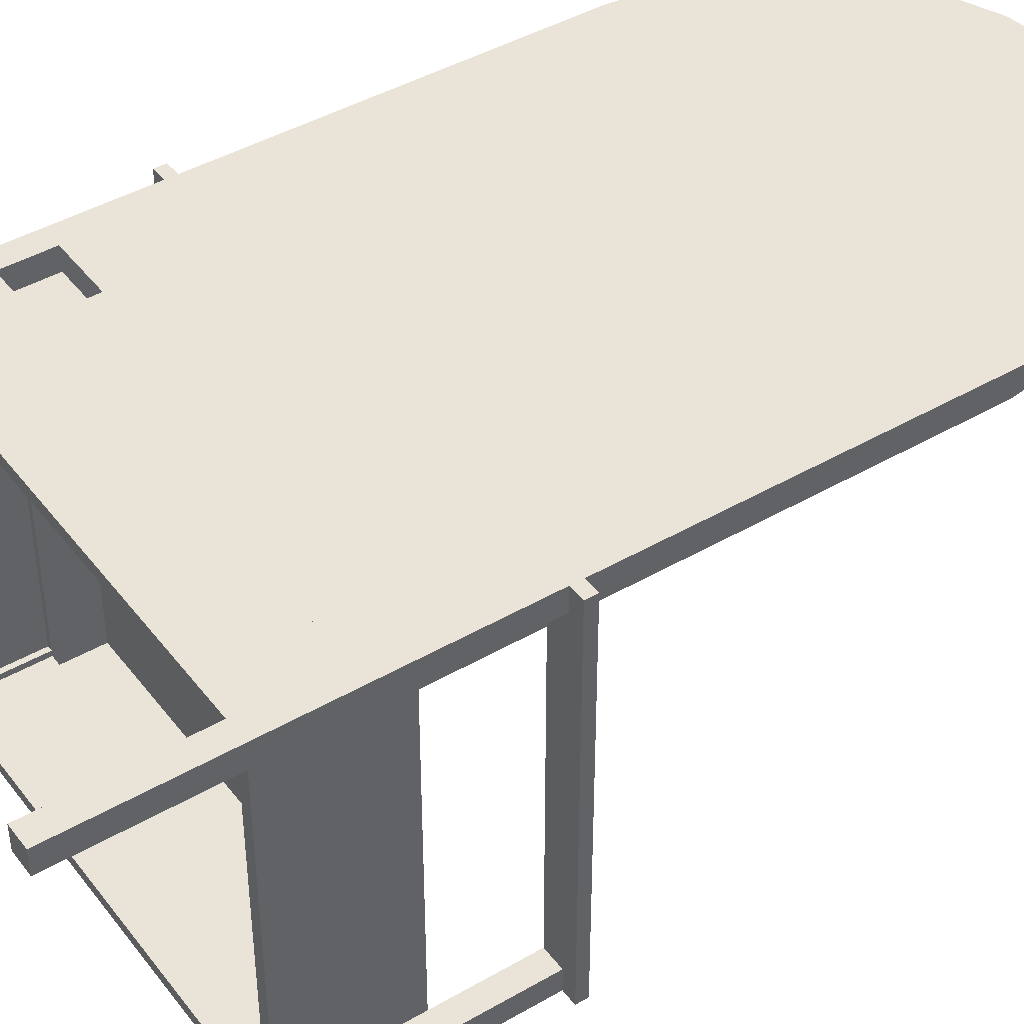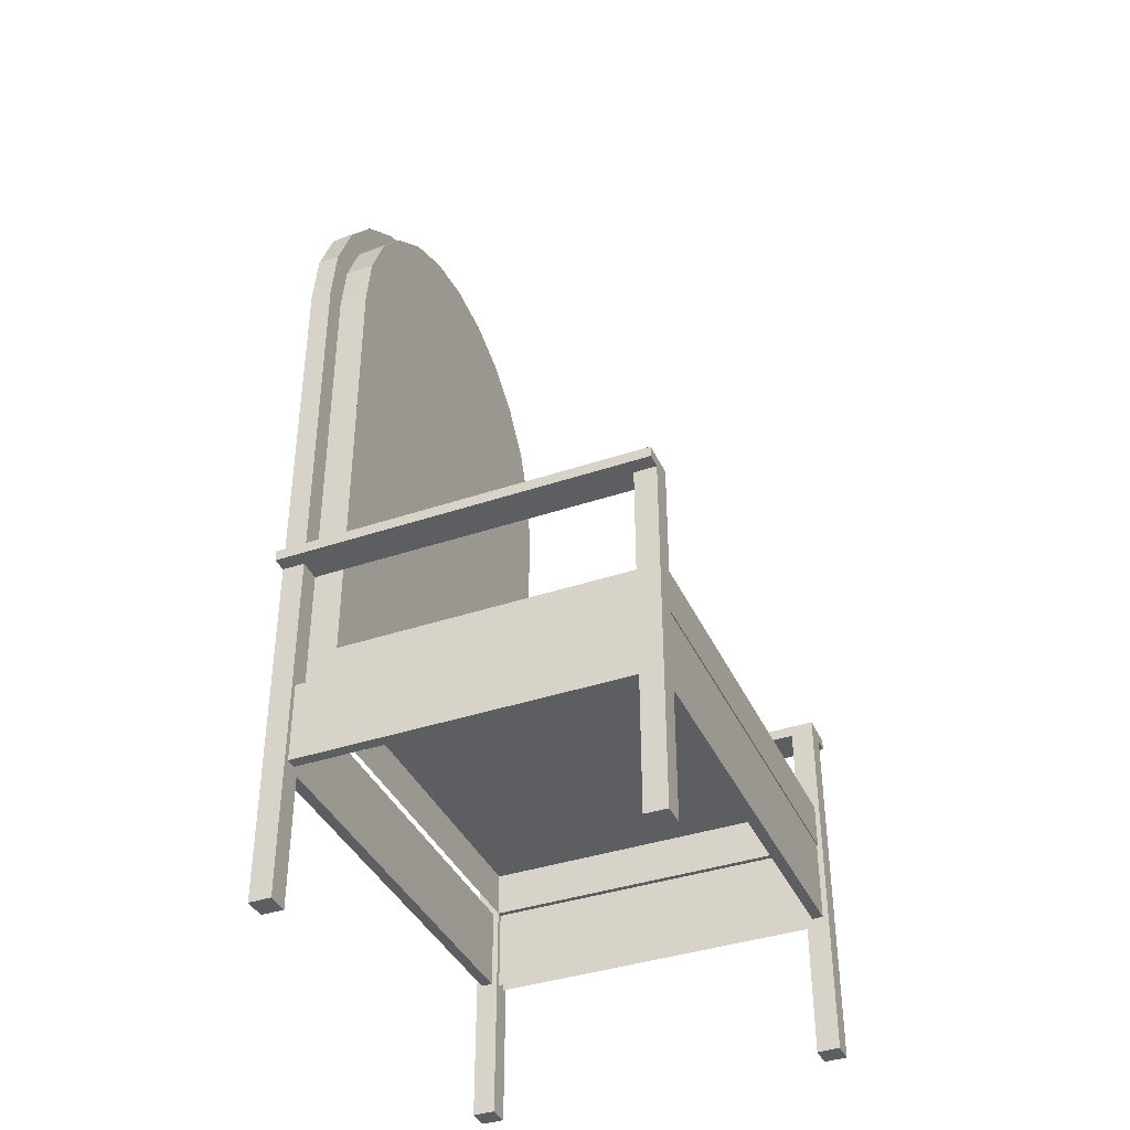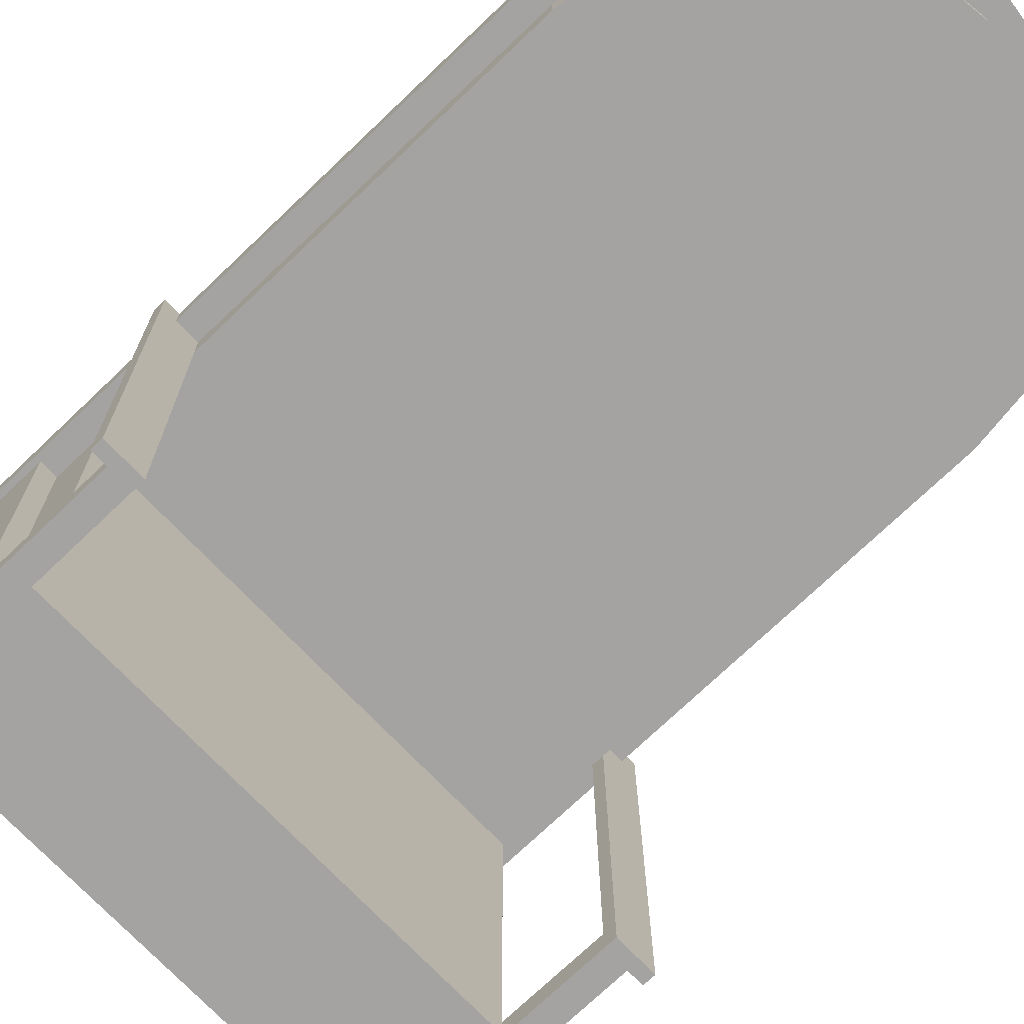
<metadata>
{"format":"obj","ext":"obj","renderer":"f3d","projection":"perspective","resolution":1024,"background":"white","views":[{"elev":43.2,"azim":55.5,"up":"+Z"},{"elev":-38.9,"azim":112.9,"up":"+Y"},{"elev":-73.1,"azim":133.7,"up":"+Z"}]}
</metadata>
<code>
v 0.1804 -0.3915 -0.2251
v 0.1997 -0.3915 -0.2059
v 0.1804 -0.3915 -0.2059
v 0.1997 -0.3915 -0.2251
v 0.1949 -0.2694 -0.2059
v 0.1804 -0.2694 -0.2107
v 0.1997 -0.07974 -0.2251
v 0.1949 -0.1987 -0.2059
v 0.1853 -0.2694 -0.2059
v 0.1804 -0.1987 -0.2059
v 0.1804 -0.2694 -0.2202
v 0.1804 -0.07974 -0.2251
v 0.1997 -0.07974 -0.2059
v 0.1949 -0.2694 0.08367
v 0.1853 -0.1987 -0.2059
v 0.1804 -0.1987 -0.2107
v 0.1804 -0.1987 -0.2251
v -0.1925 -0.2694 -0.2107
v 0.1804 -0.07008 -0.2251
v 0.2125 -0.07974 -0.2251
v 0.1804 -0.07974 -0.2059
v 0.1853 -0.1987 0.08367
v 0.1949 -0.1987 0.08367
v 0.1853 -0.2694 0.08367
v 0.1804 -0.1987 0.08367
v 0.1804 -0.1987 -0.2202
v 0.1804 -0.1987 -0.221
v -0.1925 -0.2694 -0.2202
v 0.1804 -0.16 -0.221
v 0.2125 -0.07008 -0.2251
v 0.1804 -0.07008 0.05751
v 0.1804 -0.16 -0.2059
v 0.1804 -0.07974 0.05751
v 0.1997 -0.3915 0.08367
v 0.1804 -0.3915 0.08367
v -0.1925 -0.1987 -0.2107
v -0.1925 -0.1987 -0.2202
v -0.1925 -0.3915 -0.2059
v 0.2125 -0.07008 -0.1733
v 0.1804 -0.07974 0.08367
v 0.2125 -0.07974 0.103
v 0.1997 -0.07974 0.08367
v 0.1804 -0.1652 0.08367
v 0.1804 -0.16 0.103
v -0.1925 -0.1987 -0.2059
v -0.1925 -0.1987 -0.2211
v -0.1925 -0.3915 -0.2251
v 0.2125 -0.07008 0.103
v 0.1804 -0.07008 0.08367
v 0.1997 -0.3915 0.103
v 0.1804 -0.2694 0.08834
v 0.1804 -0.16 0.08367
v 0.1804 -0.1987 0.08834
v -0.1971 -0.1987 -0.2059
v -0.1925 -0.07974 -0.2251
v -0.1925 -0.16 -0.2059
v -0.2117 -0.3915 -0.2251
v 0.1997 -0.07008 0.08367
v 0.1997 -0.07008 0.103
v 0.1997 -0.07974 0.103
v 0.1804 -0.3915 0.103
v 0.1804 -0.2694 0.09823
v 0.1804 0.2384 0.103
v 0.1804 -0.1987 0.09823
v -0.1923 -0.1652 0.08367
v -0.1923 -0.1987 0.08367
v -0.1923 -0.16 0.08367
v -0.1923 -0.16 0.103
v -0.1971 -0.1987 0.08367
v -0.1925 -0.16 -0.2211
v -0.1925 -0.07974 -0.2059
v -0.2117 -0.3915 -0.2059
v 0.1804 0.2384 0.08367
v -0.1923 -0.2694 0.0982
v -0.1923 -0.1987 0.08863
v -0.1923 -0.1987 0.0982
v 0.174 0.2866 0.103
v -0.2069 -0.1987 0.08367
v -0.1971 -0.2694 0.08367
v -0.2117 -0.07974 -0.2251
v -0.1971 -0.2696 -0.2059
v -0.2117 -0.1987 -0.2059
v 0.1997 0.2384 0.08367
v 0.174 0.2866 0.08367
v 0.1721 0.3412 0.08367
v -0.1923 -0.2694 0.08863
v -0.1923 -0.1987 0.09335
v 0.1927 0.2916 0.103
v 0.1721 0.3412 0.103
v -0.1925 -0.07974 0.08367
v -0.1923 -0.3915 0.08367
v -0.1923 0.2384 0.103
v -0.2069 -0.1987 -0.2059
v -0.2117 -0.07974 0.08367
v -0.1925 -0.07008 -0.2251
v -0.2117 -0.07974 -0.2059
v -0.2117 -0.199 -0.2251
v -0.2069 -0.2696 -0.2059
v 0.1997 0.2384 0.103
v 0.1927 0.2916 0.08367
v 0.1554 0.3316 0.08367
v 0.1554 0.3316 0.103
v -0.1925 -0.07008 0.08367
v -0.1923 -0.3915 0.103
v -0.186 0.2866 0.103
v -0.1923 0.2384 0.08367
v -0.2069 -0.2696 0.08367
v -0.2117 -0.3915 0.08367
v -0.2117 -0.1987 -0.2251
v -0.2246 -0.07008 -0.2251
v 0.1394 0.3838 0.08367
v 0.1258 0.3702 0.103
v 0.1394 0.3838 0.103
v -0.2246 -0.07974 -0.2251
v -0.2117 -0.3915 0.103
v -0.1674 0.3316 0.103
v -0.2047 0.2916 0.103
v -0.2117 -0.07008 0.08367
v 0.1258 0.3702 0.08367
v 0.08721 0.3998 0.103
v -0.2047 0.2916 0.08367
v -0.2246 -0.07974 0.103
v -0.1378 0.3702 0.103
v -0.1841 0.3412 0.103
v -0.186 0.2866 0.08367
v -0.2117 -0.07974 0.103
v -0.2246 -0.07008 0.103
v 0.09684 0.4165 0.08367
v 0.04226 0.4184 0.103
v 0.09684 0.4165 0.103
v -0.2117 0.2384 0.08367
v -0.2117 0.2384 0.103
v -0.2117 -0.07008 0.103
v -0.09916 0.3998 0.103
v -0.1514 0.3838 0.103
v -0.1674 0.3316 0.08367
v 0.08721 0.3998 0.08367
v -0.005978 0.4248 0.103
v 0.04724 0.4371 0.103
v -0.1841 0.3412 0.08367
v -0.05421 0.4184 0.103
v -0.1088 0.4165 0.103
v -0.09916 0.3998 0.08367
v -0.1378 0.3702 0.08367
v 0.04724 0.4371 0.08367
v 0.04226 0.4184 0.08367
v -0.005996 0.4441 0.103
v -0.05923 0.4371 0.103
v -0.05421 0.4184 0.08367
v -0.1514 0.3838 0.08367
v -0.005996 0.4441 0.08367
v -0.005978 0.4248 0.08367
v -0.05923 0.4371 0.08367
v -0.1088 0.4165 0.08367
v 0.1804 0.2384 0.05751
v 0.1804 -0.16 0.05751
v -0.1924 -0.16 0.05751
v 0.174 0.2866 0.05751
v 0.1554 0.3316 0.05751
v -0.1923 0.2384 0.05751
v 0.1258 0.3702 0.05751
v -0.186 0.2866 0.05751
v 0.08721 0.3998 0.05751
v -0.1674 0.3316 0.05751
v 0.04226 0.4184 0.05751
v -0.1378 0.3702 0.05751
v -0.005978 0.4248 0.05751
v -0.09916 0.3998 0.05751
v -0.05421 0.4184 0.05751
v 0.1997 -0.07008 -0.2059
v -0.202 -0.263 0.09126
v -0.202 -0.263 0.0953
v 0.1804 -0.263 0.09505
v 0.1804 -0.263 0.09156
v 0.1885 -0.263 0.09156
v 0.1925 -0.263 0.08367
v 0.1925 -0.263 0.09156
v 0.1885 -0.2584 0.09505
v 0.1885 -0.263 0.09505
v -0.2117 -0.07008 -0.2059
v 0.1554 0.3316 0.1077
v 0.1804 -0.1652 0.05751
v -0.1923 -0.1652 0.05751
g mesh1_mesh1-geometry
f 1 2 3
f 2 1 4
f 2 5 3
f 3 6 1
f 1 7 4
f 7 2 4
f 5 2 8
f 3 5 9
f 6 3 10
f 11 1 6
f 7 1 12
f 2 7 13
f 13 8 2
f 8 14 5
f 14 9 5
f 3 9 15
f 3 15 10
f 6 10 16
f 1 11 17
f 6 18 11
f 12 1 17
f 19 7 12
f 7 20 13
f 8 13 21
f 8 21 15
f 22 8 15
f 14 8 23
f 9 22 15
f 9 14 24
f 15 21 10
f 25 15 10
f 16 10 26
f 6 16 18
f 17 11 27
f 28 11 18
f 17 29 12
f 30 7 19
f 12 31 19
f 21 31 12
f 12 32 21
f 13 33 21
f 13 20 33
f 7 30 20
f 8 22 23
f 15 25 22
f 14 23 34
f 22 9 24
f 24 14 35
f 10 21 32
f 26 10 27
f 16 36 26
f 36 18 16
f 27 11 26
f 29 17 27
f 26 11 37
f 28 37 11
f 18 38 28
f 12 29 32
f 19 39 30
f 31 39 19
f 31 21 33
f 33 20 40
f 30 41 20
f 22 40 23
f 22 24 25
f 25 40 22
f 34 23 42
f 34 35 14
f 25 24 35
f 29 10 32
f 43 40 25
f 25 44 43
f 27 10 29
f 37 26 36
f 45 18 36
f 28 46 37
f 38 18 45
f 47 28 38
f 48 30 39
f 49 39 31
f 40 20 42
f 41 30 48
f 20 41 42
f 40 42 23
f 42 50 34
f 50 35 34
f 35 51 25
f 40 43 52
f 53 44 25
f 43 44 52
f 54 45 36
f 36 45 54
f 28 55 46
f 56 38 45
f 28 47 55
f 38 57 47
f 58 48 39
f 58 39 49
f 59 41 48
f 60 42 41
f 50 42 60
f 35 50 61
f 51 35 62
f 25 51 53
f 52 63 40
f 64 44 53
f 52 44 63
f 65 66 67
f 65 68 66
f 69 45 54
f 54 45 69
f 46 55 70
f 38 56 71
f 57 55 47
f 57 38 72
f 70 71 56
f 48 58 59
f 49 73 58
f 40 63 49
f 49 63 73
f 41 59 60
f 50 60 61
f 61 62 35
f 62 74 51
f 53 51 75
f 62 44 64
f 64 53 76
f 61 63 44
f 63 77 44
f 69 67 66
f 67 68 65
f 66 68 75
f 45 69 66
f 66 69 45
f 54 78 69
f 79 54 69
f 69 54 79
f 71 70 55
f 38 71 54
f 55 57 80
f 38 81 72
f 82 57 72
f 83 59 58
f 83 58 73
f 73 63 84
f 84 85 73
f 59 61 60
f 62 61 44
f 86 51 74
f 62 64 74
f 86 75 51
f 75 87 53
f 87 76 53
f 76 74 64
f 63 61 88
f 68 44 77
f 77 63 89
f 77 84 63
f 90 67 69
f 66 91 69
f 92 68 67
f 75 68 87
f 75 86 66
f 78 54 93
f 69 79 78
f 78 94 69
f 54 79 81
f 81 79 54
f 79 69 91
f 95 71 55
f 54 71 96
f 81 38 54
f 80 57 97
f 80 95 55
f 72 81 98
f 57 82 97
f 72 96 82
f 59 83 99
f 83 73 100
f 85 100 73
f 101 85 84
f 99 61 59
f 74 91 86
f 87 68 76
f 76 68 74
f 88 61 99
f 89 63 88
f 102 68 77
f 102 77 89
f 84 77 101
f 103 67 90
f 94 90 69
f 66 86 91
f 68 92 104
f 92 68 105
f 106 92 67
f 54 96 93
f 93 81 54
f 98 78 93
f 93 78 98
f 107 78 79
f 107 94 78
f 108 79 91
f 71 95 90
f 71 90 96
f 80 97 109
f 95 80 110
f 81 93 98
f 72 98 96
f 97 82 109
f 96 109 82
f 99 83 88
f 100 88 83
f 100 85 88
f 111 85 101
f 91 74 104
f 68 104 74
f 89 88 85
f 112 68 102
f 102 101 77
f 113 102 89
f 67 103 106
f 90 95 103
f 94 114 90
f 115 104 92
f 105 68 116
f 92 105 117
f 92 106 105
f 93 96 98
f 78 98 107
f 107 98 78
f 107 79 108
f 94 107 108
f 104 108 91
f 109 96 80
f 96 114 80
f 90 114 96
f 110 80 114
f 110 118 95
f 119 111 101
f 101 102 119
f 85 111 89
f 120 68 112
f 112 102 113
f 112 119 102
f 113 89 111
f 103 121 106
f 118 121 103
f 95 118 103
f 94 122 114
f 108 104 115
f 117 115 92
f 116 68 123
f 105 116 124
f 105 125 116
f 117 105 124
f 125 105 106
f 108 126 94
f 114 127 110
f 127 118 110
f 128 111 119
f 129 68 120
f 120 112 130
f 112 120 119
f 130 112 113
f 113 111 130
f 106 121 125
f 131 121 118
f 132 118 133
f 118 127 133
f 122 94 126
f 127 114 122
f 126 108 115
f 132 115 117
f 123 68 134
f 116 123 135
f 116 136 123
f 124 116 135
f 136 116 125
f 117 124 121
f 128 130 111
f 137 128 119
f 137 119 120
f 138 68 129
f 129 120 139
f 120 129 137
f 139 120 130
f 121 140 125
f 131 132 121
f 118 132 131
f 126 133 122
f 133 126 132
f 127 122 133
f 126 115 132
f 117 121 132
f 134 68 141
f 123 134 142
f 134 123 143
f 135 123 142
f 144 123 136
f 124 135 140
f 125 140 136
f 140 121 124
f 128 145 130
f 145 128 137
f 146 145 137
f 146 137 129
f 141 68 138
f 138 129 147
f 129 138 146
f 147 129 139
f 139 130 145
f 134 141 148
f 141 134 149
f 142 134 148
f 144 143 123
f 143 149 134
f 135 142 150
f 136 150 144
f 150 140 135
f 140 150 136
f 151 145 146
f 152 151 146
f 152 146 138
f 141 138 147
f 138 141 152
f 147 139 151
f 145 151 139
f 148 141 147
f 149 152 141
f 148 153 142
f 144 154 143
f 143 153 149
f 154 150 142
f 150 154 144
f 149 151 152
f 151 153 147
f 148 147 153
f 154 142 153
f 154 153 143
f 153 151 149
g mesh1_mesh1-geometry
f 3 2 1
f 4 1 2
f 3 5 2
f 1 6 3
f 4 7 1
f 4 2 7
f 8 2 5
f 9 5 3
f 10 3 6
f 6 1 11
f 12 1 7
f 13 7 2
f 2 8 13
f 15 5 8
f 8 5 15
f 5 14 8
f 5 15 9
f 9 15 5
f 5 9 14
f 15 9 3
f 10 15 3
f 16 10 6
f 17 11 1
f 16 11 6
f 6 11 16
f 11 18 6
f 17 1 12
f 12 7 19
f 21 7 12
f 12 7 21
f 7 21 13
f 13 21 7
f 13 20 7
f 21 13 8
f 15 21 8
f 15 8 22
f 23 8 14
f 15 22 9
f 24 14 9
f 10 21 15
f 10 15 25
f 26 10 16
f 18 16 6
f 27 11 17
f 11 16 26
f 26 16 11
f 18 11 28
f 12 29 17
f 19 7 30
f 19 31 12
f 12 31 21
f 21 32 12
f 21 33 13
f 33 20 13
f 20 30 7
f 23 22 8
f 22 25 15
f 34 23 14
f 23 24 14
f 14 24 23
f 24 9 22
f 35 14 24
f 32 21 10
f 43 10 25
f 27 10 26
f 26 36 16
f 16 18 36
f 26 11 27
f 27 17 29
f 37 11 26
f 11 37 28
f 28 38 18
f 37 18 28
f 28 18 37
f 32 29 12
f 30 39 19
f 19 39 31
f 33 21 31
f 40 20 33
f 20 41 30
f 23 40 22
f 24 23 22
f 22 23 24
f 25 24 22
f 22 40 25
f 42 23 34
f 14 35 34
f 35 24 25
f 32 10 29
f 10 43 32
f 25 40 43
f 43 44 25
f 66 43 25
f 25 43 66
f 29 10 27
f 27 37 26
f 26 37 27
f 36 26 37
f 36 18 45
f 18 37 36
f 36 37 18
f 29 46 27
f 37 46 28
f 45 18 38
f 38 28 47
f 32 56 29
f 39 30 48
f 31 39 49
f 31 40 33
f 33 40 31
f 155 33 31
f 42 20 40
f 156 40 33
f 48 30 41
f 42 41 20
f 23 42 40
f 34 50 42
f 34 35 50
f 25 51 35
f 32 43 156
f 52 43 40
f 25 44 53
f 52 44 43
f 43 66 65
f 65 66 43
f 37 27 46
f 46 27 37
f 46 36 37
f 37 36 46
f 36 46 45
f 45 46 36
f 46 29 70
f 46 55 28
f 45 38 56
f 55 47 28
f 47 57 38
f 156 56 32
f 29 56 70
f 39 48 58
f 49 39 58
f 40 31 49
f 49 31 40
f 73 31 49
f 157 33 155
f 31 73 155
f 42 49 40
f 40 49 42
f 40 156 52
f 33 157 156
f 48 41 59
f 41 42 60
f 60 42 50
f 61 50 35
f 62 35 51
f 53 51 25
f 156 43 52
f 65 52 43
f 43 52 65
f 40 63 52
f 53 44 64
f 63 44 52
f 67 66 65
f 66 68 65
f 66 56 65
f 45 46 56
f 56 46 45
f 70 55 46
f 56 46 70
f 70 46 56
f 71 56 38
f 56 66 45
f 47 55 57
f 72 38 57
f 56 156 157
f 56 71 70
f 59 58 48
f 49 42 58
f 58 42 49
f 58 73 49
f 49 63 40
f 73 63 49
f 157 155 158
f 84 155 73
f 52 157 156
f 156 157 52
f 60 59 41
f 58 60 42
f 42 60 58
f 61 60 50
f 35 62 61
f 51 74 62
f 64 51 62
f 62 51 64
f 51 64 53
f 53 64 51
f 75 51 53
f 52 65 67
f 67 65 52
f 64 44 62
f 76 53 64
f 44 63 61
f 44 77 63
f 66 67 69
f 65 68 67
f 65 56 67
f 75 68 66
f 69 78 54
f 55 70 71
f 54 71 38
f 80 57 55
f 72 81 38
f 72 57 82
f 67 56 157
f 60 58 59
f 59 58 60
f 58 59 83
f 73 58 83
f 84 63 73
f 155 84 158
f 157 158 159
f 73 85 84
f 157 52 67
f 67 52 157
f 60 61 59
f 44 61 62
f 74 51 86
f 74 64 62
f 51 75 86
f 53 87 75
f 53 76 87
f 64 74 76
f 88 61 63
f 77 44 68
f 89 63 77
f 63 84 77
f 69 67 90
f 69 91 66
f 67 68 92
f 87 68 75
f 66 86 75
f 93 54 78
f 78 79 69
f 69 94 78
f 91 69 79
f 55 71 95
f 71 80 55
f 55 80 71
f 96 71 54
f 54 38 81
f 97 57 80
f 55 95 80
f 98 81 72
f 97 82 57
f 82 96 72
f 160 67 157
f 99 83 59
f 100 73 83
f 101 158 84
f 158 101 159
f 157 159 161
f 73 100 85
f 84 85 101
f 59 61 99
f 76 86 74
f 74 86 76
f 86 91 74
f 86 76 75
f 75 76 86
f 75 76 87
f 87 76 75
f 76 68 87
f 74 68 76
f 99 61 88
f 88 63 89
f 77 68 102
f 89 77 102
f 101 77 84
f 90 67 103
f 69 90 94
f 91 86 66
f 104 92 68
f 105 68 92
f 67 92 106
f 93 96 54
f 54 81 93
f 79 78 107
f 78 94 107
f 91 79 108
f 90 95 71
f 80 71 96
f 96 71 80
f 96 90 71
f 109 97 80
f 110 80 95
f 98 93 81
f 96 98 72
f 109 82 97
f 82 109 96
f 67 160 106
f 157 162 160
f 88 83 99
f 83 88 100
f 119 159 101
f 159 119 161
f 157 161 163
f 88 85 100
f 101 85 111
f 104 74 91
f 74 104 68
f 85 88 89
f 102 68 112
f 77 101 102
f 89 102 113
f 106 103 67
f 118 90 103
f 103 90 118
f 103 95 90
f 90 118 94
f 94 118 90
f 90 114 94
f 92 104 115
f 116 68 105
f 117 105 92
f 105 106 92
f 98 96 93
f 108 79 107
f 108 107 94
f 91 108 104
f 80 96 109
f 80 114 96
f 96 114 90
f 114 80 110
f 95 118 110
f 162 106 160
f 157 164 162
f 101 111 119
f 119 102 101
f 119 163 161
f 157 163 165
f 89 111 85
f 112 68 120
f 113 102 112
f 102 119 112
f 111 89 113
f 106 121 103
f 103 121 118
f 103 118 95
f 94 133 118
f 118 133 94
f 114 122 94
f 115 104 108
f 92 115 117
f 123 68 116
f 124 116 105
f 116 125 105
f 124 105 117
f 106 105 125
f 94 126 108
f 110 127 114
f 110 118 127
f 106 162 125
f 157 166 164
f 164 125 162
f 119 111 128
f 163 119 137
f 137 165 163
f 157 165 167
f 120 68 129
f 130 112 120
f 119 120 112
f 113 112 130
f 130 111 113
f 125 121 106
f 118 121 131
f 133 94 126
f 126 94 133
f 133 118 132
f 133 127 118
f 126 94 122
f 122 114 127
f 115 108 126
f 117 115 132
f 134 68 123
f 135 123 116
f 123 136 116
f 135 116 124
f 125 116 136
f 121 124 117
f 157 168 166
f 166 136 164
f 125 164 136
f 111 130 128
f 119 128 137
f 120 119 137
f 165 137 146
f 146 167 165
f 157 167 169
f 129 68 138
f 139 120 129
f 137 129 120
f 130 120 139
f 125 140 121
f 121 132 131
f 131 132 118
f 122 133 126
f 132 126 133
f 133 122 127
f 132 115 126
f 132 121 117
f 141 68 134
f 142 134 123
f 143 123 134
f 142 123 135
f 136 123 144
f 140 135 124
f 136 140 125
f 124 121 140
f 157 169 168
f 143 166 168
f 136 166 144
f 130 145 128
f 137 128 145
f 137 145 146
f 129 137 146
f 167 146 152
f 152 169 167
f 138 68 141
f 147 129 138
f 146 138 129
f 139 129 147
f 145 130 139
f 148 141 134
f 149 134 141
f 148 134 142
f 123 143 144
f 134 149 143
f 150 142 135
f 144 150 136
f 135 140 150
f 136 150 140
f 149 168 169
f 166 143 144
f 168 149 143
f 146 145 151
f 146 151 152
f 138 146 152
f 169 152 149
f 147 138 141
f 152 141 138
f 151 139 147
f 139 151 145
f 147 141 148
f 141 152 149
f 142 153 148
f 143 154 144
f 149 153 143
f 142 150 154
f 144 154 150
f 152 151 149
f 147 153 151
f 153 147 148
f 153 142 154
f 143 153 154
f 149 151 153
g mesh1_mesh1-geometry
f 25 10 43
f 32 43 10
f 27 46 29
f 29 56 32
f 31 33 155
f 33 40 156
f 156 43 32
f 70 29 46
f 32 56 156
f 70 56 29
f 49 31 73
f 155 33 157
f 155 73 31
f 52 156 40
f 156 157 33
f 52 43 156
f 65 56 66
f 45 66 56
f 157 156 56
f 158 155 157
f 73 155 84
f 67 56 65
f 157 56 67
f 158 84 155
f 159 158 157
f 157 67 160
f 84 158 101
f 159 101 158
f 161 159 157
f 106 160 67
f 160 162 157
f 101 159 119
f 161 119 159
f 163 161 157
f 160 106 162
f 162 164 157
f 161 163 119
f 165 163 157
f 125 162 106
f 164 166 157
f 162 125 164
f 137 119 163
f 163 165 137
f 167 165 157
f 166 168 157
f 164 136 166
f 136 164 125
f 146 137 165
f 165 167 146
f 169 167 157
f 168 169 157
f 168 166 143
f 144 166 136
f 152 146 167
f 167 169 152
f 169 168 149
f 144 143 166
f 143 149 168
f 149 152 169
g mesh2_mesh2-geometry
l 58 42
g mesh3_mesh3-geometry
l 170 13
g mesh4_mesh4-geometry
l 94 118
g mesh5_mesh5-geometry
l 171 172
g mesh6_mesh6-geometry
l 173 174
l 175 174
g mesh7_mesh7-geometry
l 176 177
g mesh8_mesh8-geometry
l 178 179
g mesh9_mesh9-geometry
l 180 96
g mesh10_mesh10-geometry
l 102 181
g mesh11_mesh11-geometry
l 43 65
g mesh12_mesh12-geometry
l 182 183
g mesh13_mesh13-geometry
l 52 67

</code>
